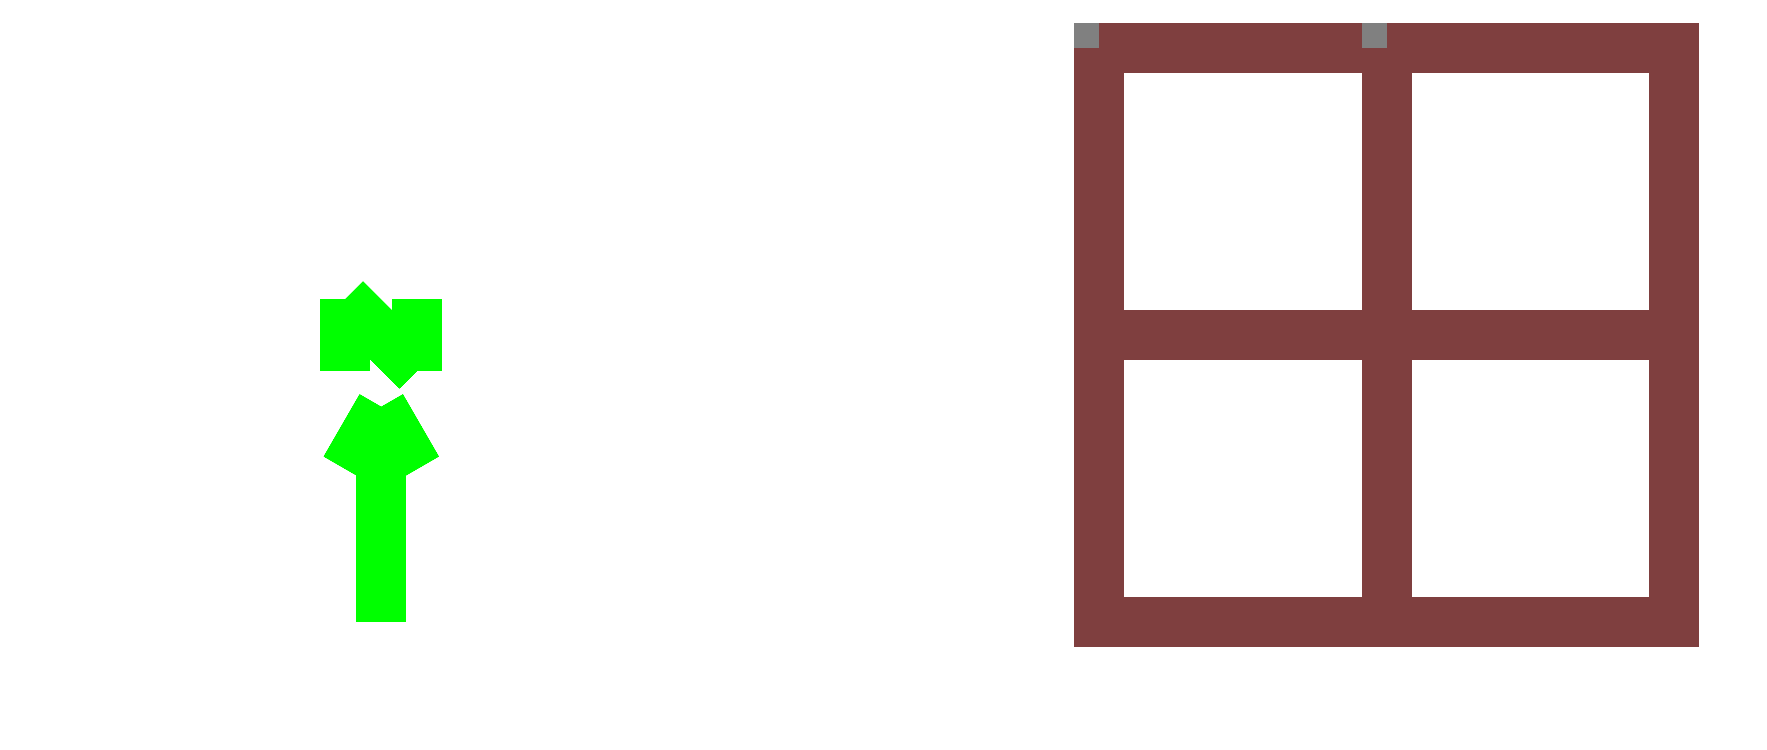
<metadata>
{"format":"dxf","ext":"dxf","renderer":"ezdxf+matplotlib","layout":"modelspace","background":"white","min_lineweight":24,"dpi":150}
</metadata>
<code>
0
SECTION
2
ENTITIES
999
DXF created from EnergyPlus
999
Program Version,EnergyPlus, Version 24.20-94a887817b, YMD=20250.07 15:26
999
Polygon Action,TRIANGULATE3DFACE
999
Color Scheme,Default
999
Text - True North
0
TEXT
8
1
10
      -11
20
        3
30
        0.1
40
 0.25
1
True North
41
 0
7
MONOTXT
210
0
220
0
230
1
999
Text - Building Title
0
TEXT
8
1
10
      -14
20
       -1
30
        0.1
40
 0.4
1
Building - bungalow-2
41
 0
7
MONOTXT
210
0
220
0
230
1
999
North Arrow Stem
0
3DFACE
8
1
10
      -10
20
        3
30
        0.1
11
      -10
21
        3
31
        0
12
      -10
22
        0
32
        0
13
      -10
23
        0
33
        0.1
999
North Arrow Head 1
0
3DFACE
8
1
10
      -10
20
        3
30
        0.1
11
      -10
21
        3
31
        0
12
      -10.5
22
        2.134
32
        0
13
      -10.5
23
        2.134
33
        0.1
999
North Arrow Head 2
0
3DFACE
8
1
10
      -10
20
        3
30
        0.1
11
      -10
21
        3
31
        0
12
       -9.5
22
        2.134
32
        0
13
       -9.5
23
        2.134
33
        0.1
999
North Arrow Side 1
0
3DFACE
8
1
10
      -10.5
20
        4.5
30
        0.1
11
      -10.5
21
        4.5
31
        0
12
      -10.5
22
        3.5
32
        0
13
      -10.5
23
        3.5
33
        0.1
999
North Arrow Side 2
0
3DFACE
8
1
10
      -10.5
20
        4.5
30
        0.1
11
      -10.5
21
        4.5
31
        0
12
       -9.5
22
        3.5
32
        0
13
       -9.5
23
        3.5
33
        0.1
999
North Arrow Side 3
0
3DFACE
8
1
10
       -9.5
20
        4.5
30
        0.1
11
       -9.5
21
        4.5
31
        0
12
       -9.5
22
        3.5
32
        0
13
       -9.5
23
        3.5
33
        0.1
999
Zone Names
999
Zone=1:Z1
999
Zone=2:Z2
999
Zone=3:Z3
999
Zone=4:Z4
999
Z1:EXT SURFACE EAST SOUTH
0
3DFACE
8
Z1
10
        0
20
        4
30
        2.3
11
        0
21
        4
31
        0
12
        0
22
        0
32
        0
13
        0
23
        0
33
        2.3
999
Z1:EXT SURFACE SOUTH EAST
0
3DFACE
8
Z1
10
        0
20
        0
30
        2.3
11
        0
21
        0
31
        0
12
        4
22
        0
32
        0
13
        4
23
        0
33
        2.3
999
Z1:PZ1Z2
0
3DFACE
8
Z1
10
        4
20
        0
30
        2.3
11
        4
21
        0
31
        0
12
        4
22
        4
32
        0
13
        4
23
        4
33
        2.3
999
Z1:PZ1Z3
0
3DFACE
8
Z1
10
        4
20
        4
30
        2.3
11
        4
21
        4
31
        0
12
        0
22
        4
32
        0
13
        0
23
        4
33
        2.3
999
Z1:EXT SURFACE FLOOR SE
0
3DFACE
8
Z1
10
        4
20
        4
30
        0
11
        4
21
        0
31
        0
12
        0
22
        0
32
        0
13
        0
23
        4
33
        0
999
Z1:EXT SURFACE ROOF SE
0
3DFACE
8
Z1
10
        0
20
        4
30
        2.3
11
        0
21
        0
31
        2.3
12
        4
22
        0
32
        2.3
13
        4
23
        4
33
        2.3
999
Z2:EXT SURFACE SOUTH WEST
0
3DFACE
8
Z2
10
        4
20
        0
30
        2.3
11
        4
21
        0
31
        0
12
        8
22
        0
32
        0
13
        8
23
        0
33
        2.3
999
Z2:EXT SURFACE WEST SOUTH
0
3DFACE
8
Z2
10
        8
20
        0
30
        2.3
11
        8
21
        0
31
        0
12
        8
22
        4
32
        0
13
        8
23
        4
33
        2.3
999
Z2:PZ2Z1
0
3DFACE
8
Z2
10
        4
20
        4
30
        2.3
11
        4
21
        4
31
        0
12
        4
22
        0
32
        0
13
        4
23
        0
33
        2.3
999
Z2:PZ2Z4
0
3DFACE
8
Z2
10
        8
20
        4
30
        2.3
11
        8
21
        4
31
        0
12
        4
22
        4
32
        0
13
        4
23
        4
33
        2.3
999
Z2:EXT SURFACE FLOOR SW
0
3DFACE
8
Z2
10
        8
20
        4
30
        0
11
        8
21
        0
31
        0
12
        4
22
        0
32
        0
13
        4
23
        4
33
        0
999
Z2:EXT SURFACE ROOF SW
0
3DFACE
8
Z2
10
        4
20
        4
30
        2.3
11
        4
21
        0
31
        2.3
12
        8
22
        0
32
        2.3
13
        8
23
        4
33
        2.3
999
Z3:EXT SURFACE NORTH EAST
0
3DFACE
8
Z3
10
        4
20
        8
30
        2.3
11
        4
21
        8
31
        0
12
        0
22
        8
32
        0
13
        0
23
        8
33
        2.3
999
Z3:EXT SURFACE EAST NORTH
0
3DFACE
8
Z3
10
        0
20
        8
30
        2.3
11
        0
21
        8
31
        0
12
        0
22
        4
32
        0
13
        0
23
        4
33
        2.3
999
Z3:PZ3Z1
0
3DFACE
8
Z3
10
        0
20
        4
30
        2.3
11
        0
21
        4
31
        0
12
        4
22
        4
32
        0
13
        4
23
        4
33
        2.3
999
Z3:PZ3Z4
0
3DFACE
8
Z3
10
        4
20
        4
30
        2.3
11
        4
21
        4
31
        0
12
        4
22
        8
32
        0
13
        4
23
        8
33
        2.3
999
Z3:EXT SURFACE FLOOR NE
0
3DFACE
8
Z3
10
        4
20
        8
30
        0
11
        4
21
        4
31
        0
12
        0
22
        4
32
        0
13
        0
23
        8
33
        0
999
Z3:EXT SURFACE ROOF NE
0
3DFACE
8
Z3
10
        0
20
        8
30
        2.3
11
        0
21
        4
31
        2.3
12
        4
22
        4
32
        2.3
13
        4
23
        8
33
        2.3
999
Z4:EXT SURFACE NORTH WEST
0
3DFACE
8
Z4
10
        8
20
        8
30
        2.3
11
        8
21
        8
31
        0
12
        4
22
        8
32
        0
13
        4
23
        8
33
        2.3
999
Z4:EXT SURFACE WEST NORTH
0
3DFACE
8
Z4
10
        8
20
        4
30
        2.3
11
        8
21
        4
31
        0
12
        8
22
        8
32
        0
13
        8
23
        8
33
        2.3
999
Z4:PZ4Z2
0
3DFACE
8
Z4
10
        4
20
        4
30
        2.3
11
        4
21
        4
31
        0
12
        8
22
        4
32
        0
13
        8
23
        4
33
        2.3
999
Z4:PZ4Z3
0
3DFACE
8
Z4
10
        4
20
        8
30
        2.3
11
        4
21
        8
31
        0
12
        4
22
        4
32
        0
13
        4
23
        4
33
        2.3
999
Z4:EXT SURFACE FLOOR NW
0
3DFACE
8
Z4
10
        8
20
        8
30
        0
11
        8
21
        4
31
        0
12
        4
22
        4
32
        0
13
        4
23
        8
33
        0
999
Z4:EXT SURFACE ROOF NW
0
3DFACE
8
Z4
10
        4
20
        8
30
        2.3
11
        4
21
        4
31
        2.3
12
        8
22
        4
32
        2.3
13
        8
23
        8
33
        2.3
0
ENDSEC
0
EOF

</code>
